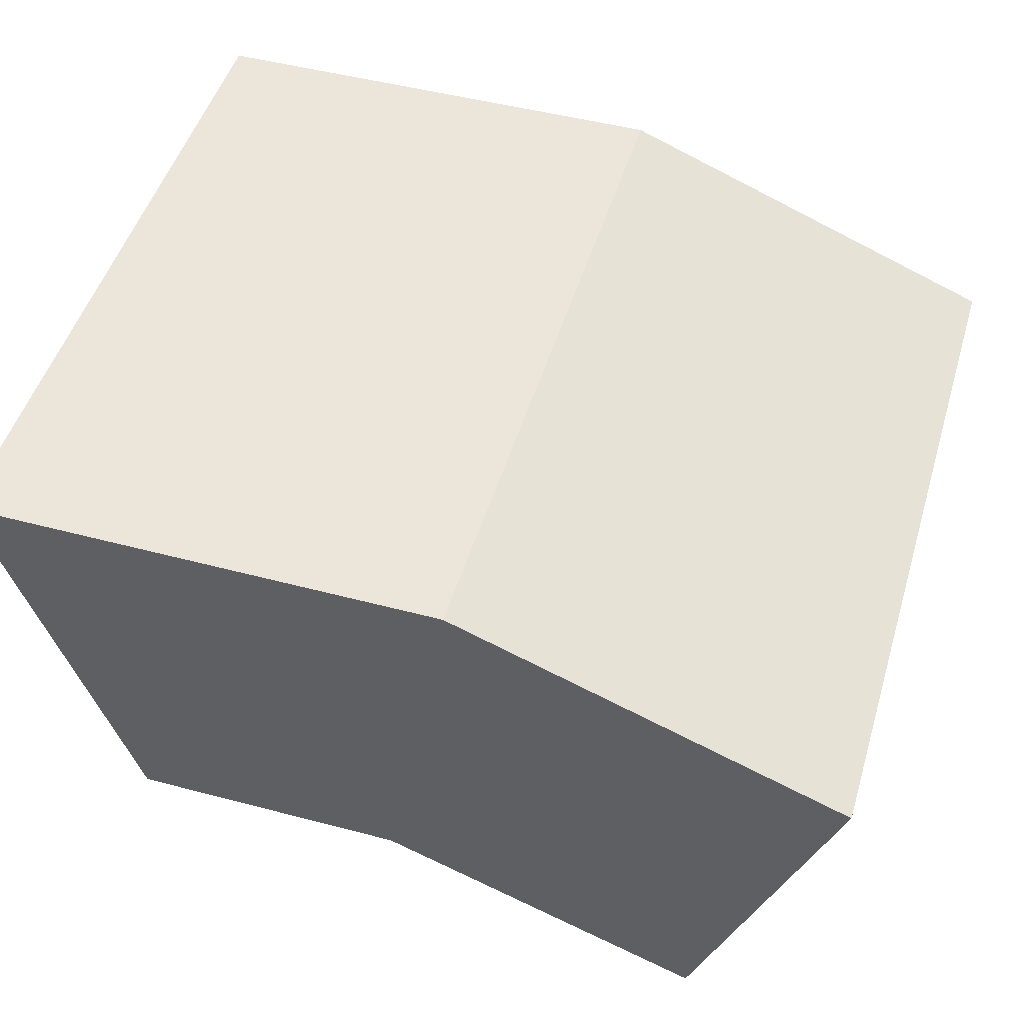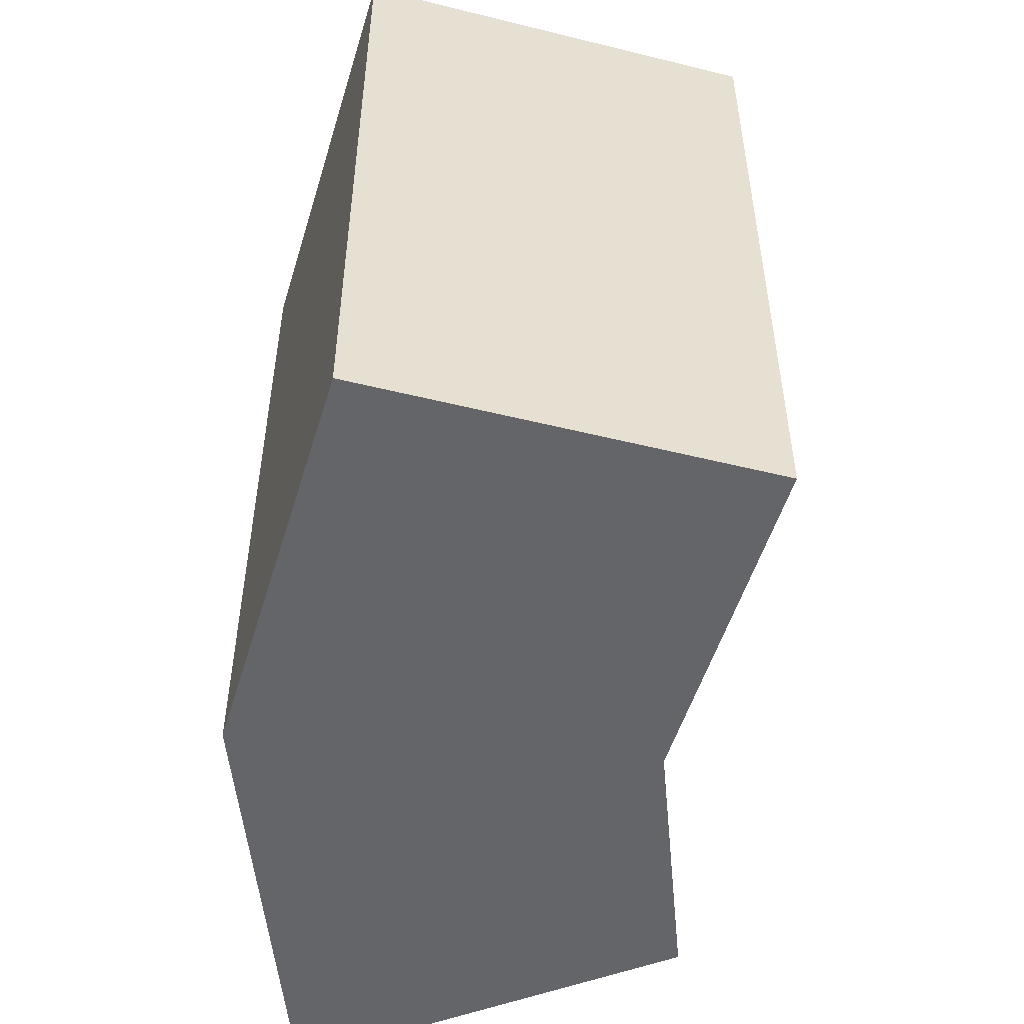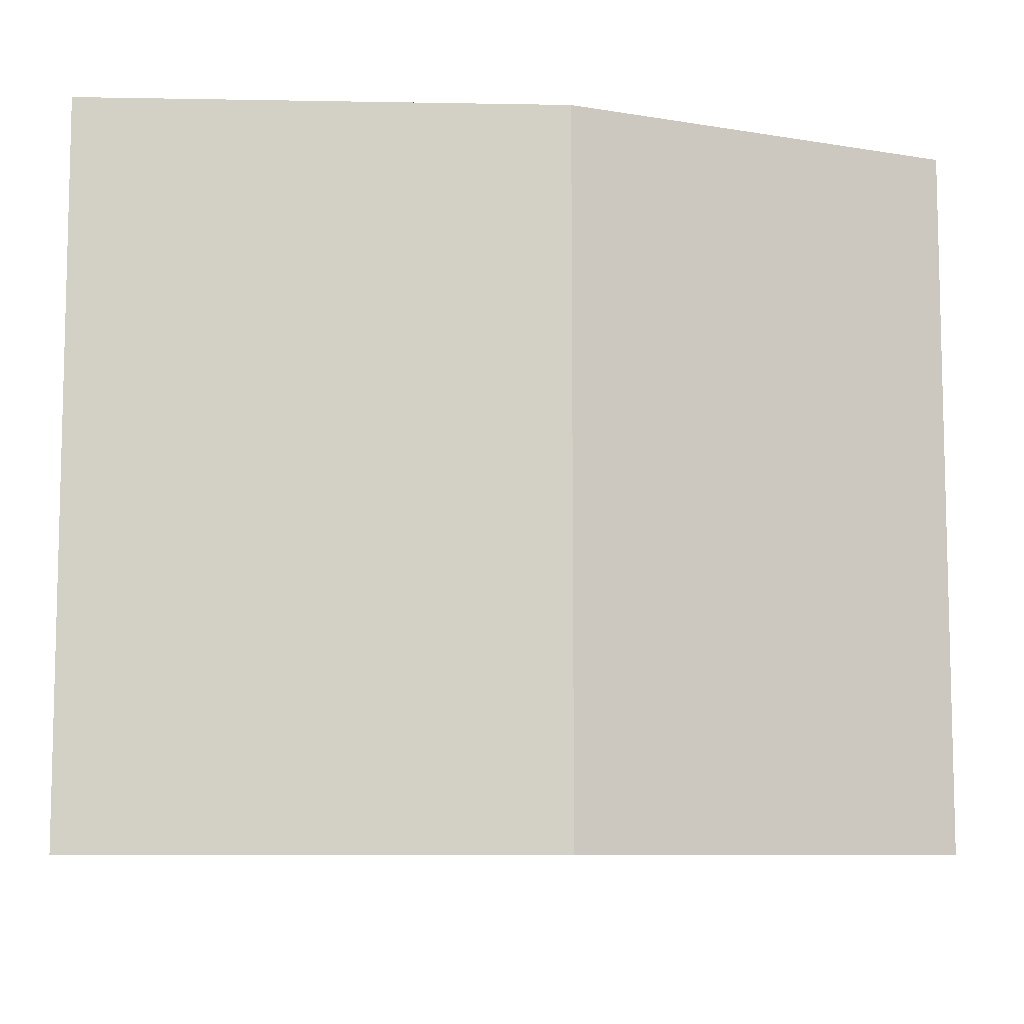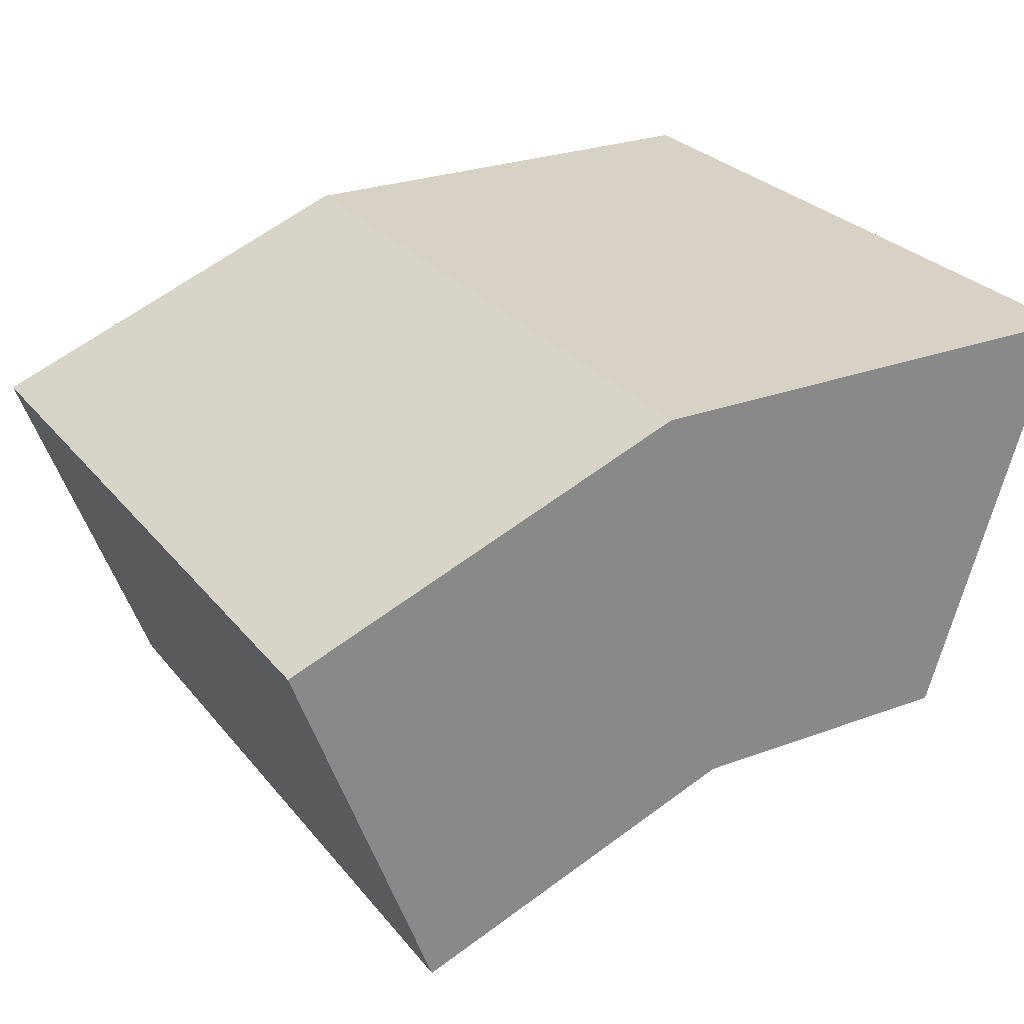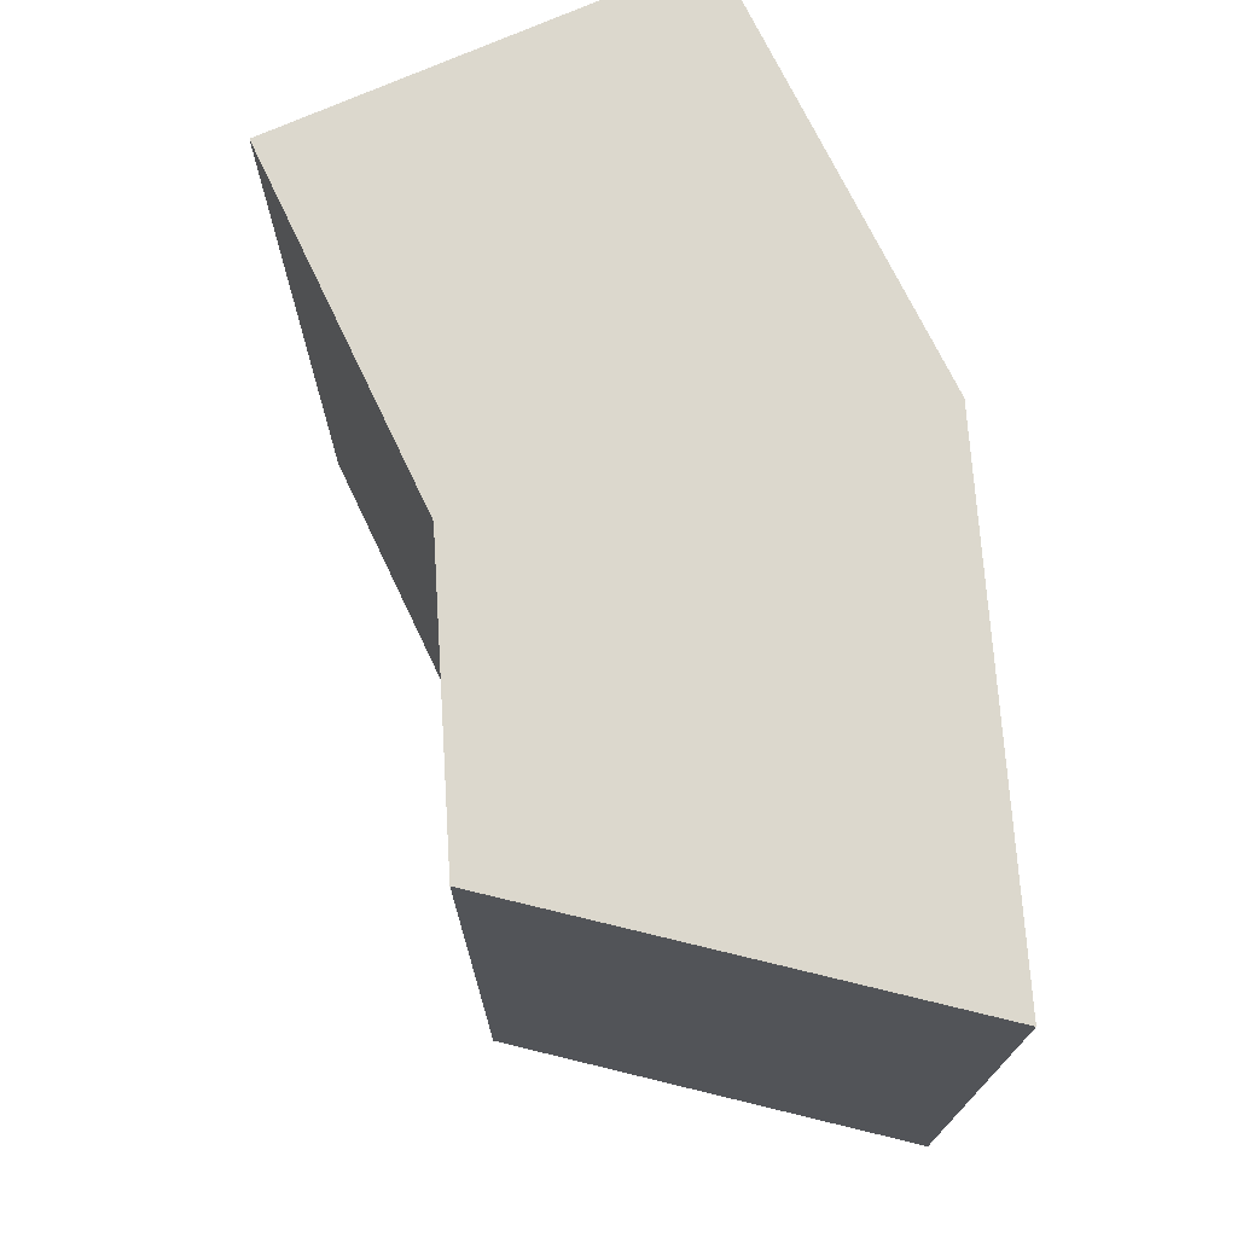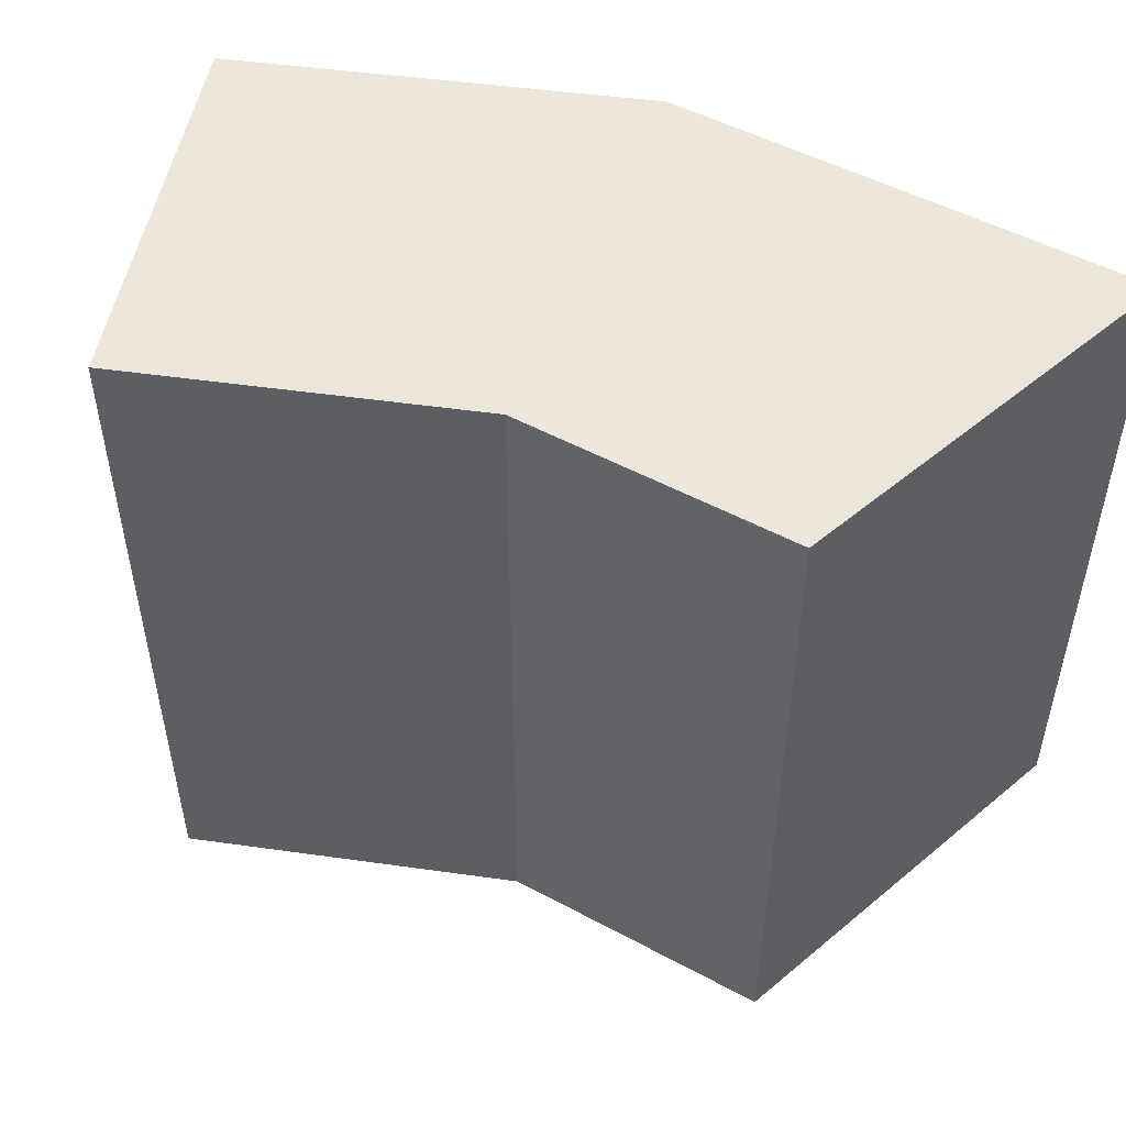
<metadata>
{"format":"obj","ext":"obj","renderer":"f3d","projection":"perspective","resolution":1024,"background":"white","views":[{"elev":49.6,"azim":16.7,"up":"+Z"},{"elev":-51.4,"azim":94.6,"up":"+Y"},{"elev":-8.5,"azim":-3.3,"up":"+Y"},{"elev":27.5,"azim":149.5,"up":"+Z"},{"elev":72.5,"azim":-94.4,"up":"+Y"},{"elev":50.9,"azim":-150.3,"up":"+Y"}]}
</metadata>
<code>
v  1.144 2.149e-16 -3.509
v  7.112 -3.614e-18 0.05903
v  0 0 0
v  9.704 -4.914e-18 0.08026
v  3.058 5.745e-16 -9.382
v  14.4 -7.363e-18 0.1202
v  26.28 2.773e-16 -4.529
v  3.993 7.5e-16 -12.25
v  7.257 7.471e-16 -12.2
v  9.849 7.448e-16 -12.16
v  12.36 7.426e-16 -12.13
v  22.22 9.743e-16 -15.91
v  24.94 5.078e-16 -8.293
v  7.113 21.57 0.05835
v  1.144 21.57 -3.51
v  0.0004606 21.57 -0.0006823
v  3.059 21.57 -9.383
v  9.704 21.57 0.07958
v  3.993 21.57 -12.25
v  14.4 21.57 0.1196
v  7.257 21.57 -12.2
v  9.849 21.57 -12.16
v  26.28 21.57 -4.53
v  12.36 21.57 -12.13
v  22.22 21.57 -15.91
v  24.94 21.57 -8.294
g defaultobject
f 1 2 3
f 2 1 4
f 4 1 5
f 4 5 6
f 6 5 7
f 7 5 8
f 7 8 9
f 7 9 10
f 7 10 11
f 7 11 12
f 7 12 13
f 14 15 16
f 15 14 17
f 17 14 18
f 17 18 19
f 19 18 20
f 19 20 21
f 21 20 22
f 22 20 23
f 22 23 24
f 24 23 25
f 25 23 26
f 16 1 3
f 1 16 15
f 16 2 14
f 2 16 3
f 14 4 18
f 4 14 2
f 18 6 20
f 6 18 4
f 20 7 23
f 7 20 6
f 23 13 26
f 13 23 7
f 26 12 25
f 12 26 13
f 24 12 11
f 12 24 25
f 22 11 10
f 11 22 24
f 21 10 9
f 10 21 22
f 19 9 8
f 9 19 21
f 17 8 5
f 8 17 19
f 15 5 1
f 5 15 17

</code>
